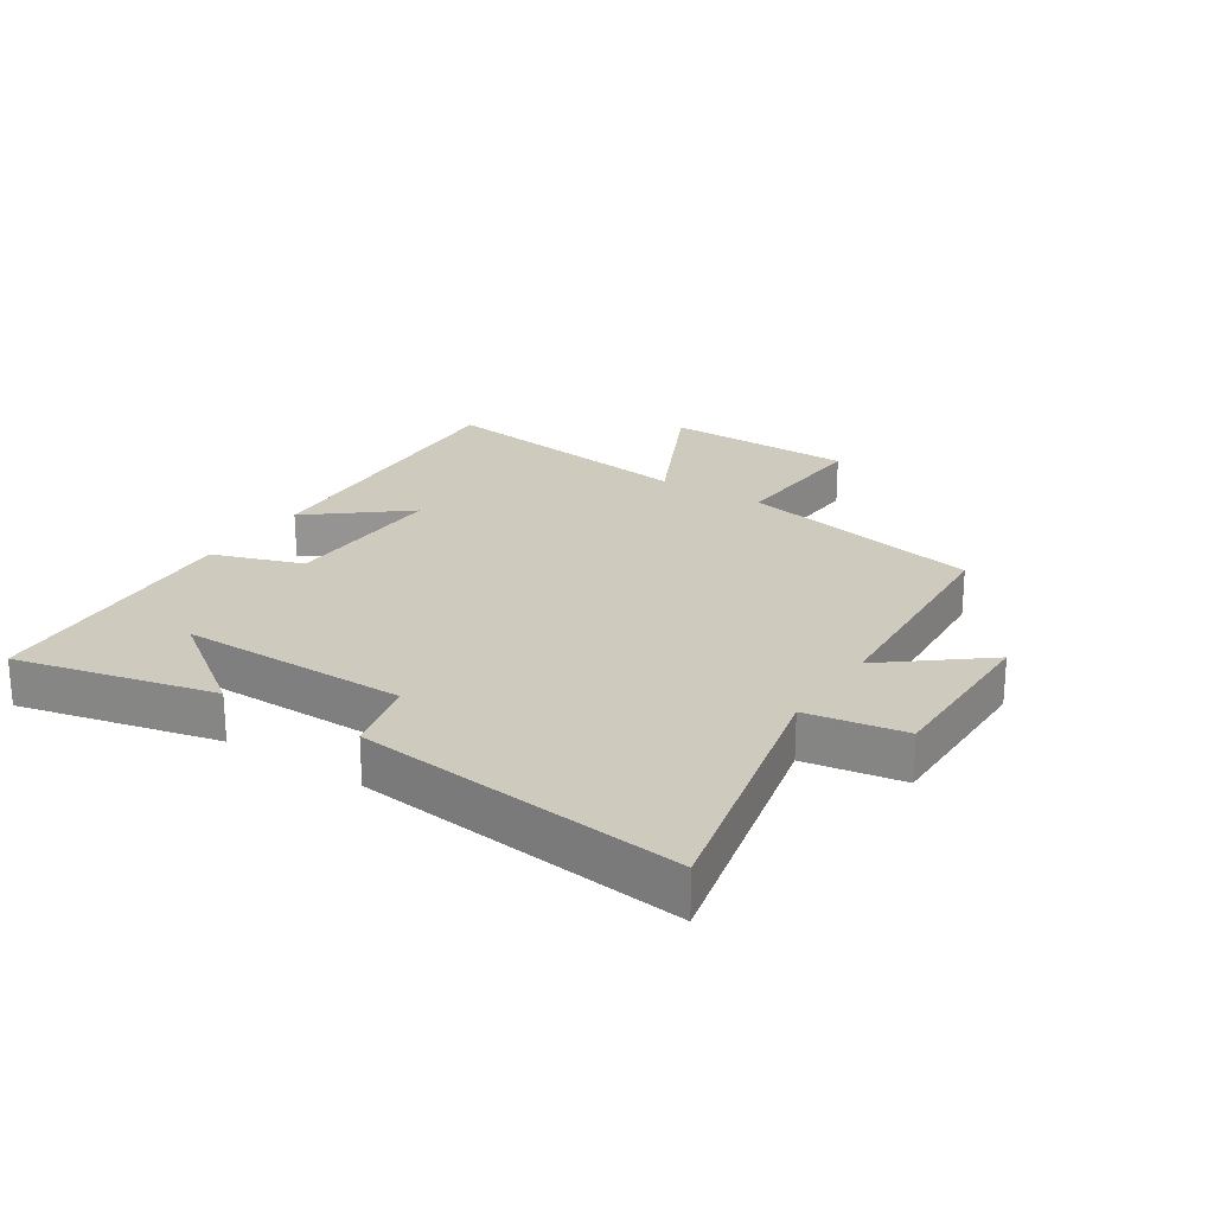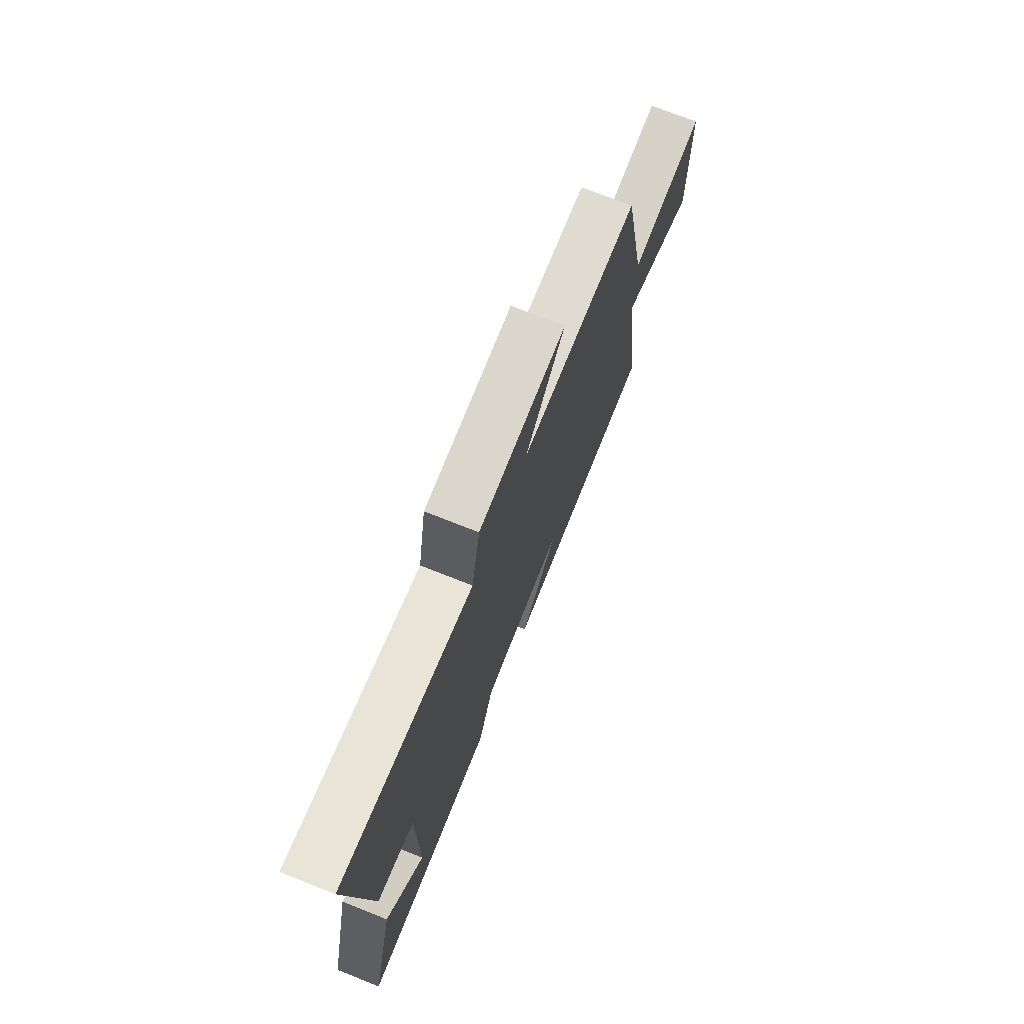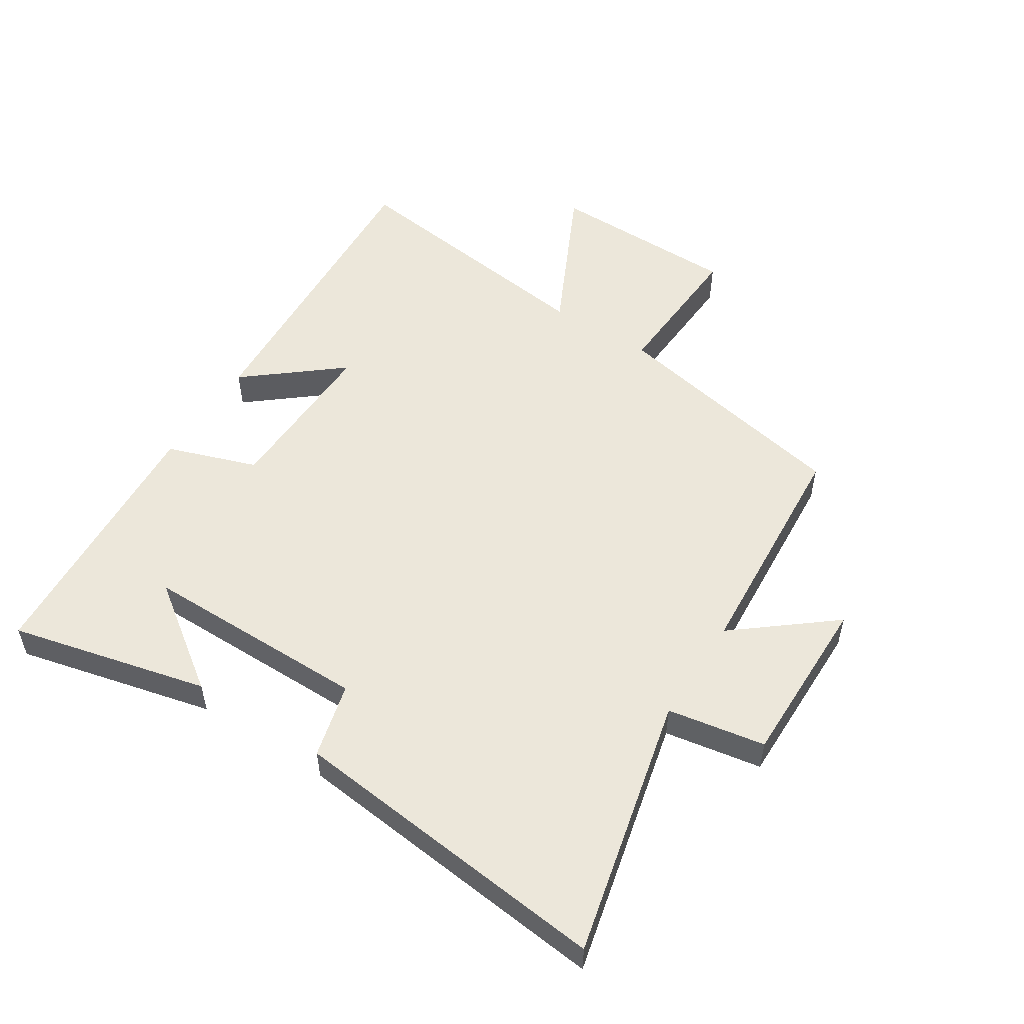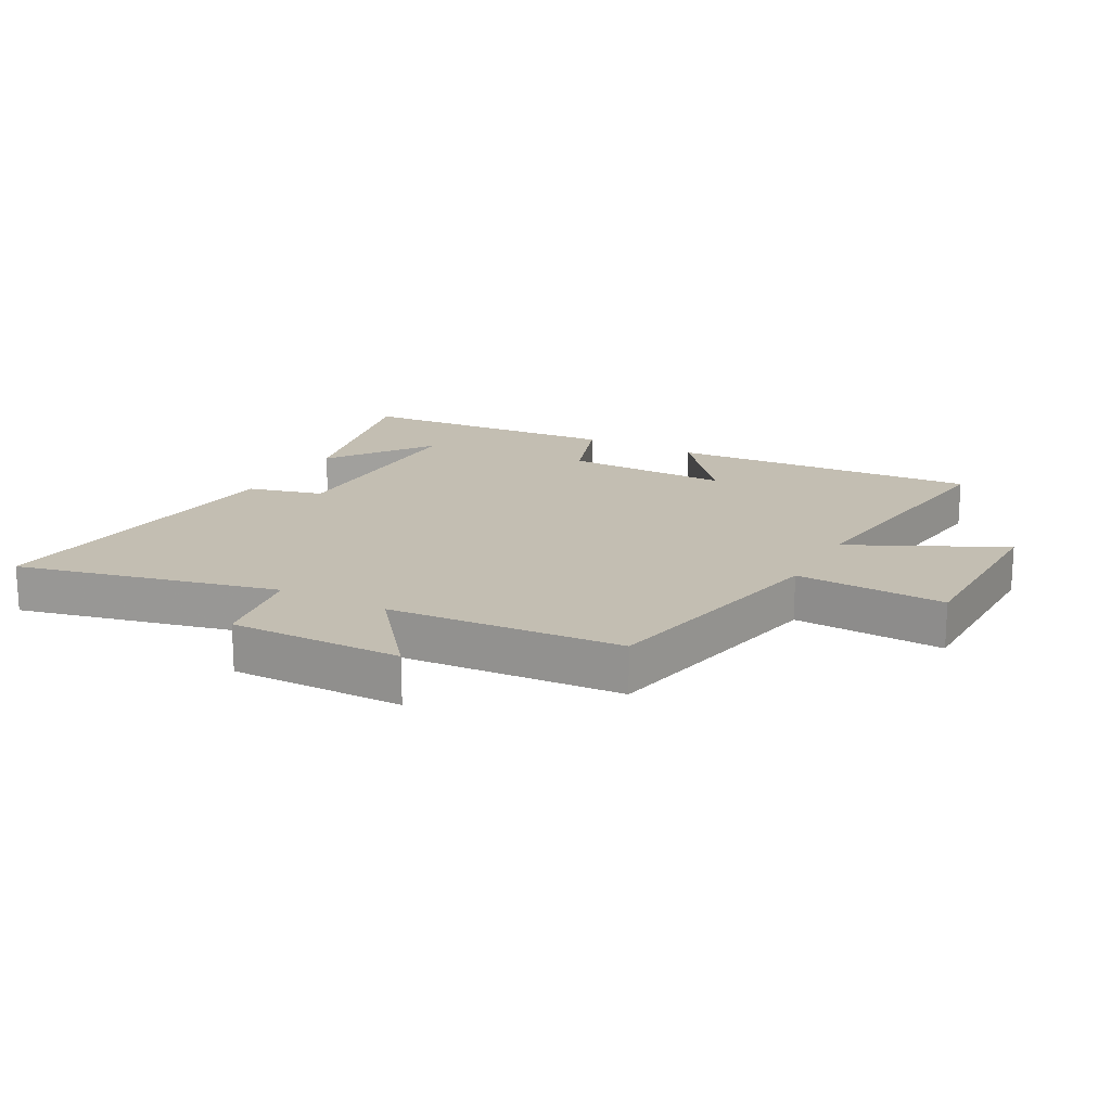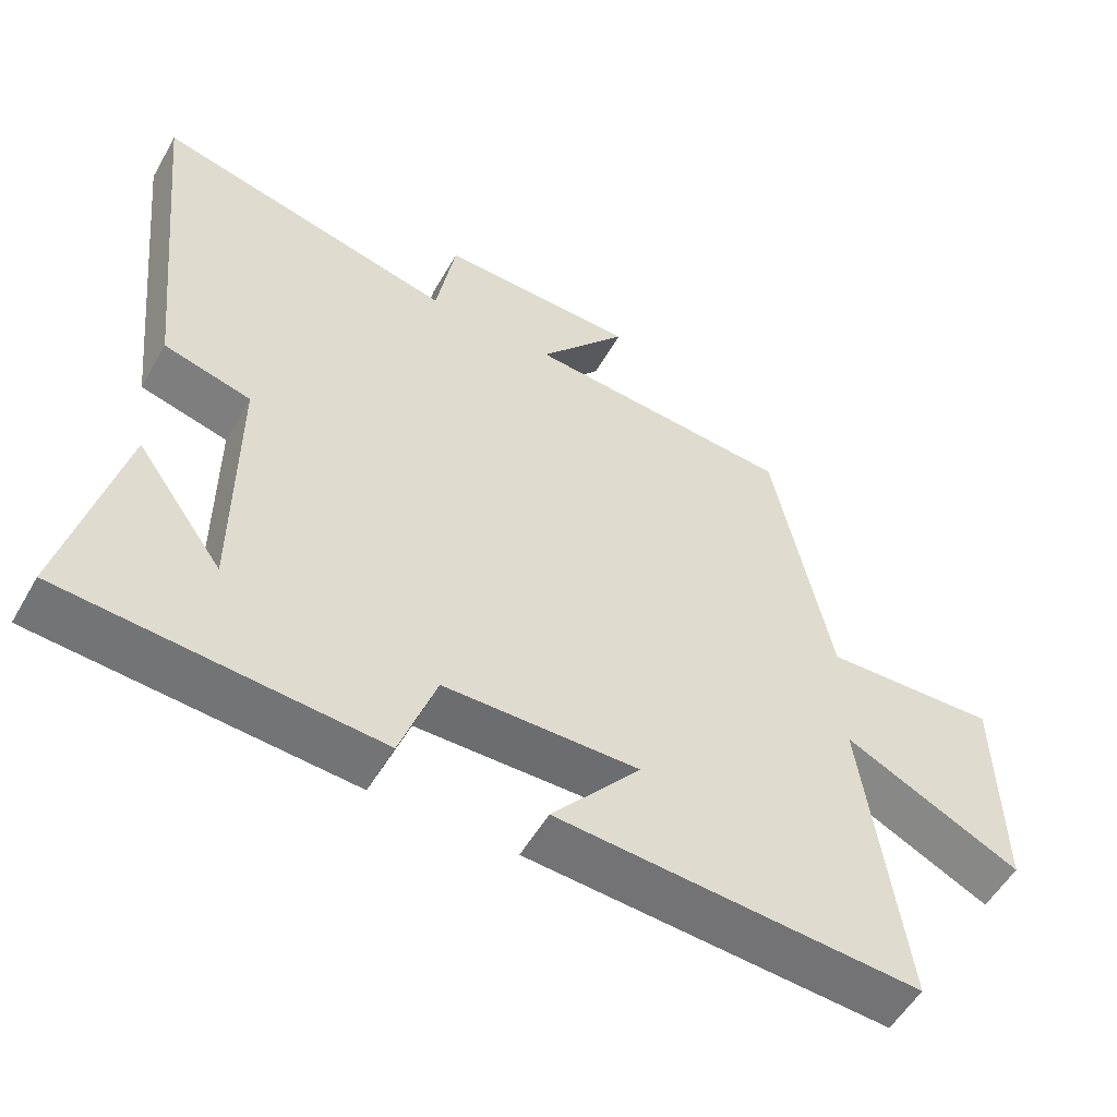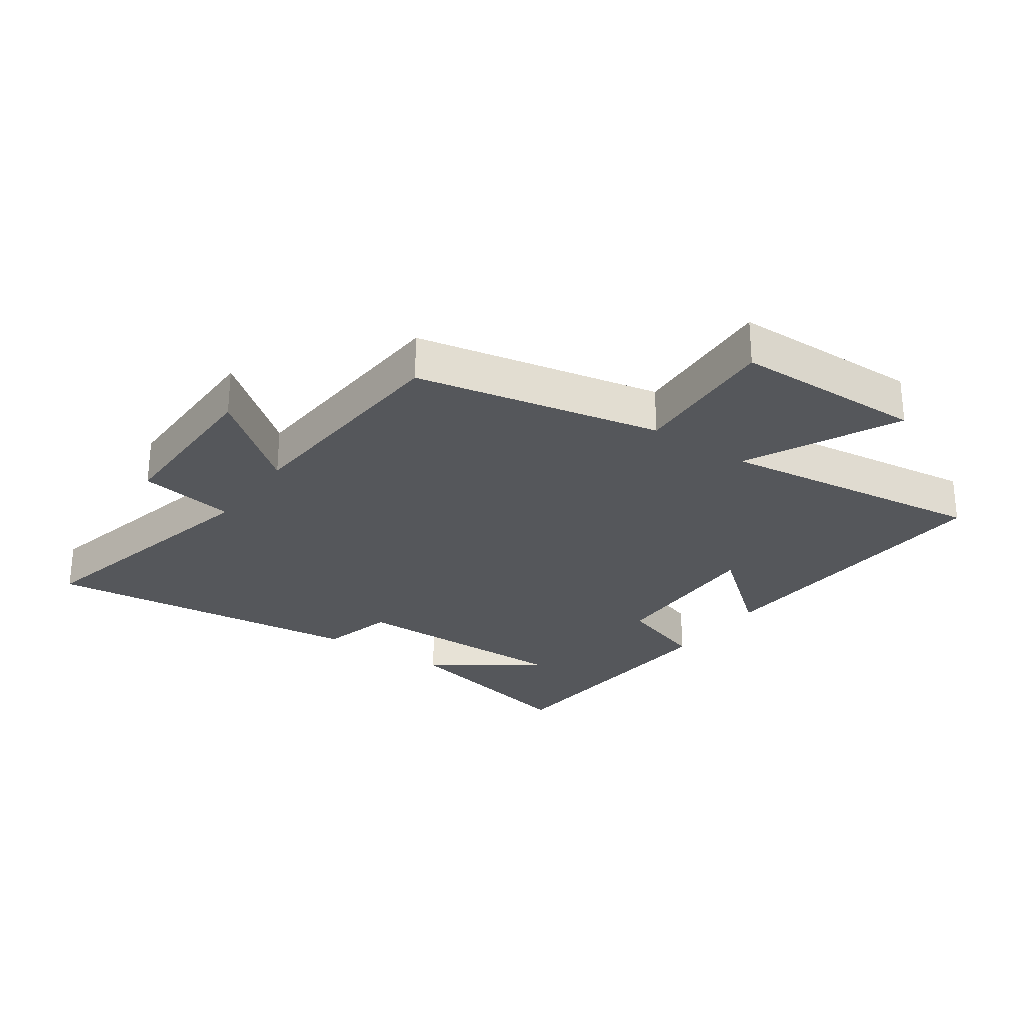
<metadata>
{"format":"obj","ext":"obj","renderer":"f3d","projection":"perspective","resolution":1024,"background":"white","views":[{"elev":23.2,"azim":-56.7,"up":"+Y"},{"elev":74.2,"azim":-68.4,"up":"+Z"},{"elev":53.0,"azim":-57.4,"up":"+Y"},{"elev":17.5,"azim":28.4,"up":"+Y"},{"elev":-54.6,"azim":-29.5,"up":"+Z"},{"elev":-27.0,"azim":55.1,"up":"+Y"}]}
</metadata>
<code>
v -0.556 0.07 0.598
v -0.136 0.07 0.5
v -0.109 0.07 0.657
v 0.169 0.07 0.655
v 0.044 0.07 0.5
v 0.42 0.07 0.474
v 0.5 0.07 0.078
v 0.741 0.07 0.091
v 0.745 0.07 -0.217
v 0.5 0.07 -0.098
v 0.556 0.07 -0.53
v 0.053 0.07 -0.5
v 0.177 0.07 -0.349
v -0.093 0.07 -0.355
v -0.143 0.07 -0.5
v -0.576 0.07 -0.471
v -0.5 0.07 -0.153
v -0.379 0.07 -0.322
v -0.379 0.07 0.044
v -0.5 0.07 0.075
v -0.556 0 0.598
v -0.136 0 0.5
v -0.109 0 0.657
v 0.169 0 0.655
v 0.044 0 0.5
v 0.42 0 0.474
v 0.5 0 0.078
v 0.741 0 0.091
v 0.745 0 -0.217
v 0.5 0 -0.098
v 0.556 0 -0.53
v 0.053 0 -0.5
v 0.177 0 -0.349
v -0.093 0 -0.355
v -0.143 0 -0.5
v -0.576 0 -0.471
v -0.5 0 -0.153
v -0.379 0 -0.322
v -0.379 0 0.044
v -0.5 0 0.075
f 19 20 1 2
f 18 19 2
f 16 17 18
f 14 15 16 18
f 13 14 18 2
f 10 11 12 13
f 10 13 2 3
f 7 8 9 10
f 5 6 7 10
f 5 10 3
f 3 4 5
f 22 21 40 39
f 22 39 38
f 38 37 36
f 38 36 35 34
f 22 38 34 33
f 33 32 31 30
f 23 22 33 30
f 30 29 28 27
f 30 27 26 25
f 23 30 25
f 25 24 23
f 1 21 22 2
f 2 22 23 3
f 3 23 24 4
f 4 24 25 5
f 5 25 26 6
f 6 26 27 7
f 7 27 28 8
f 8 28 29 9
f 9 29 30 10
f 10 30 31 11
f 11 31 32 12
f 12 32 33 13
f 13 33 34 14
f 14 34 35 15
f 15 35 36 16
f 16 36 37 17
f 17 37 38 18
f 18 38 39 19
f 19 39 40 20
f 20 40 21 1

</code>
